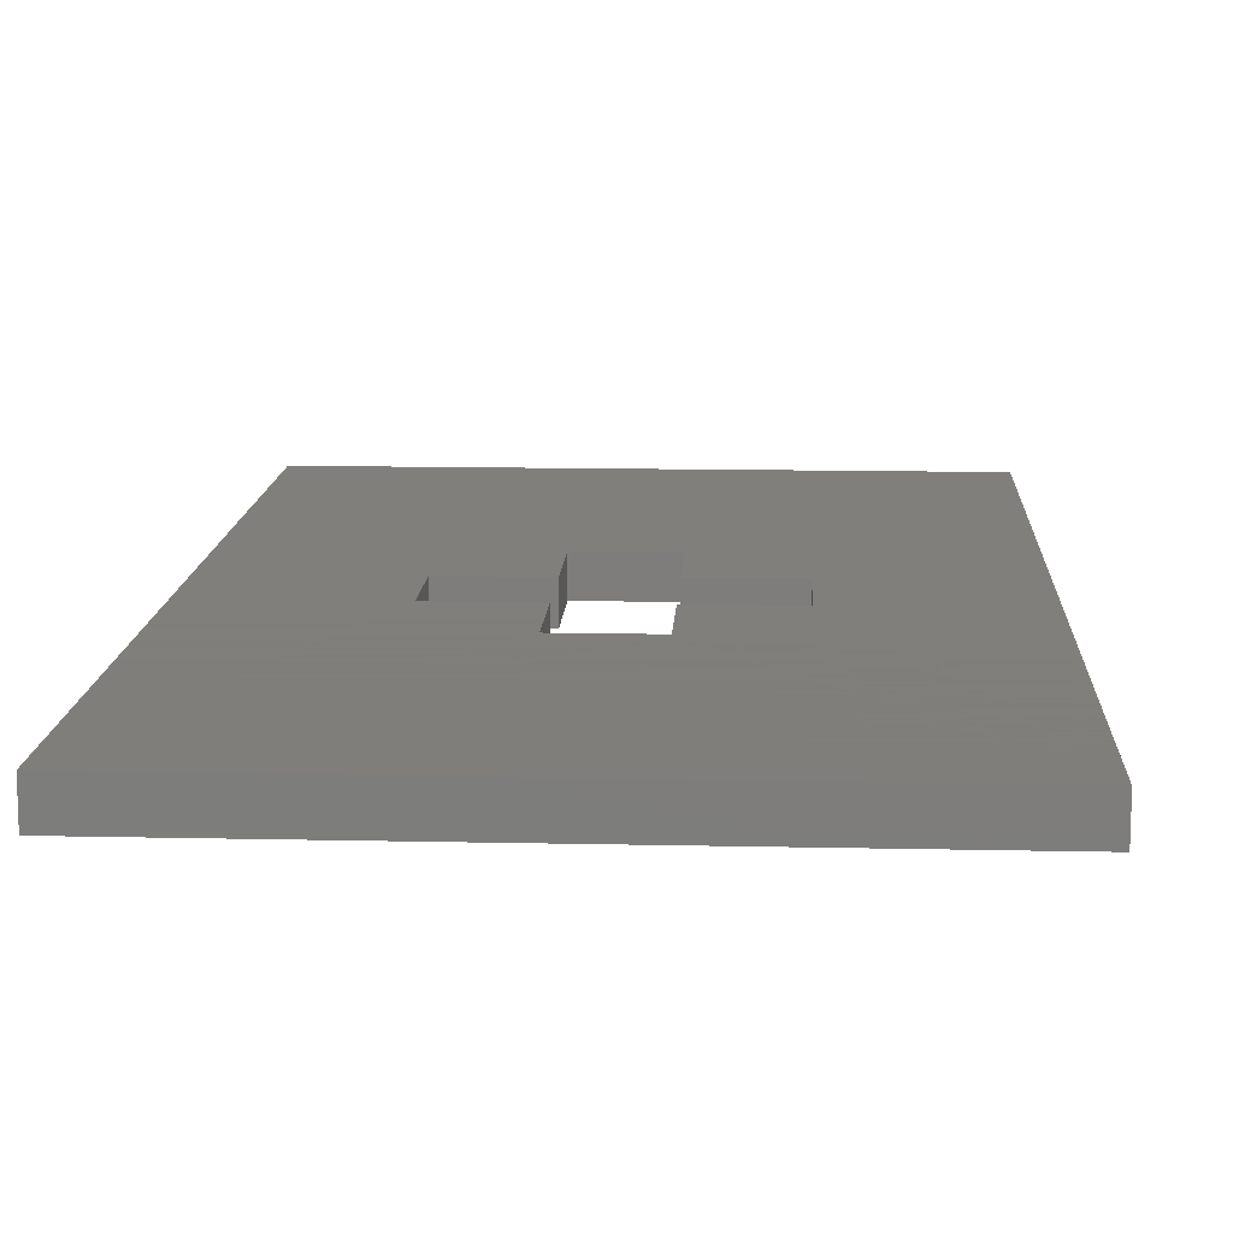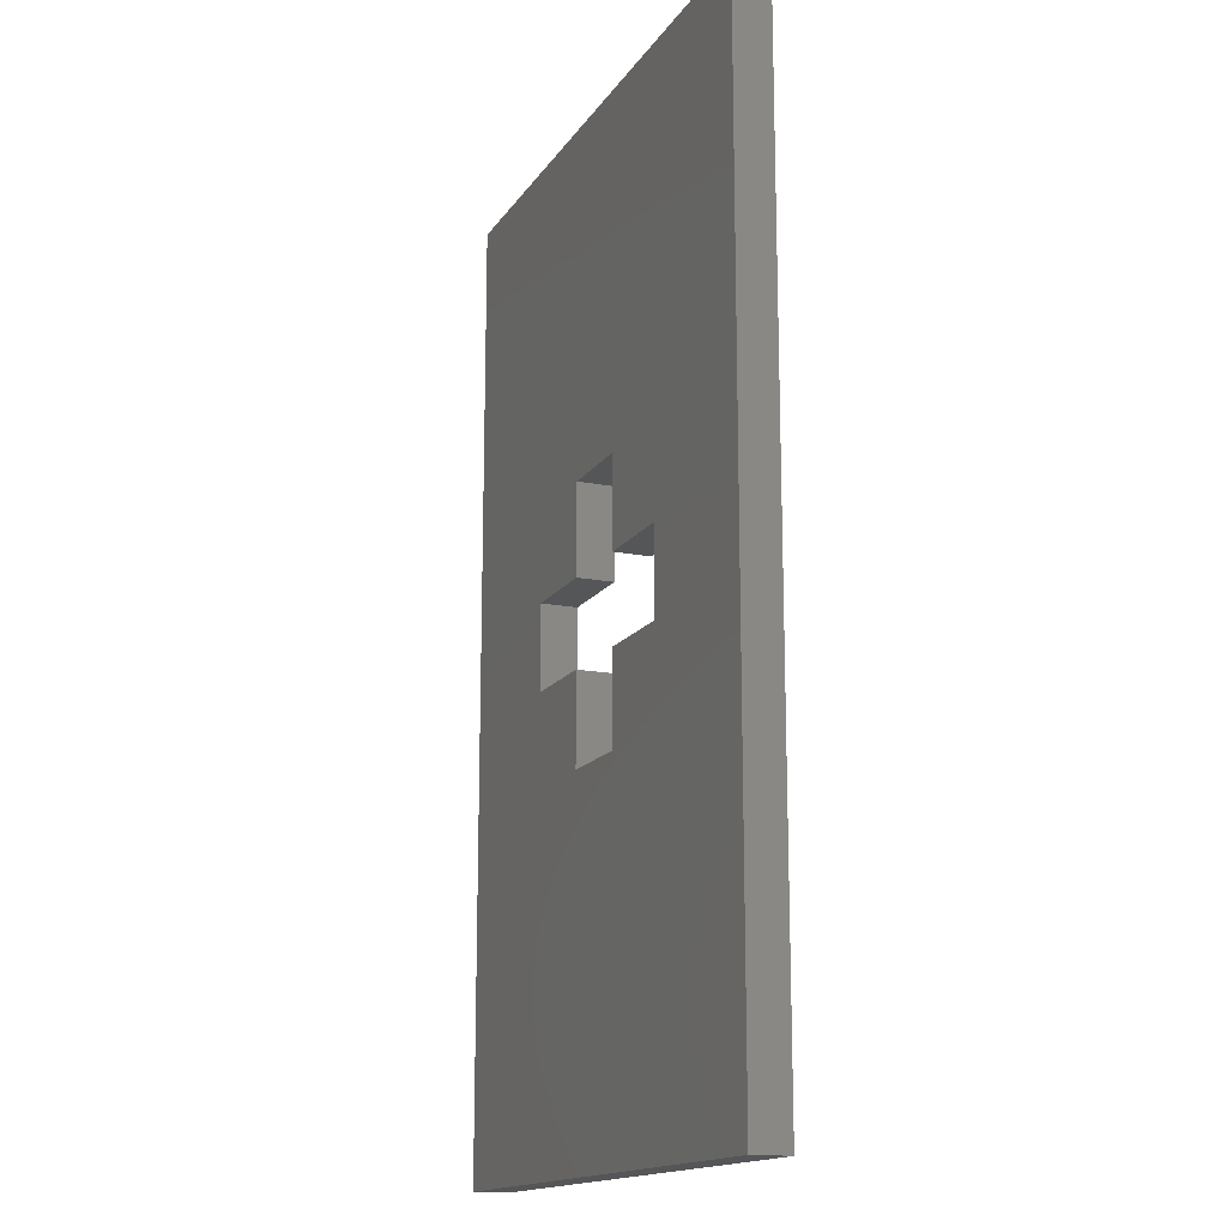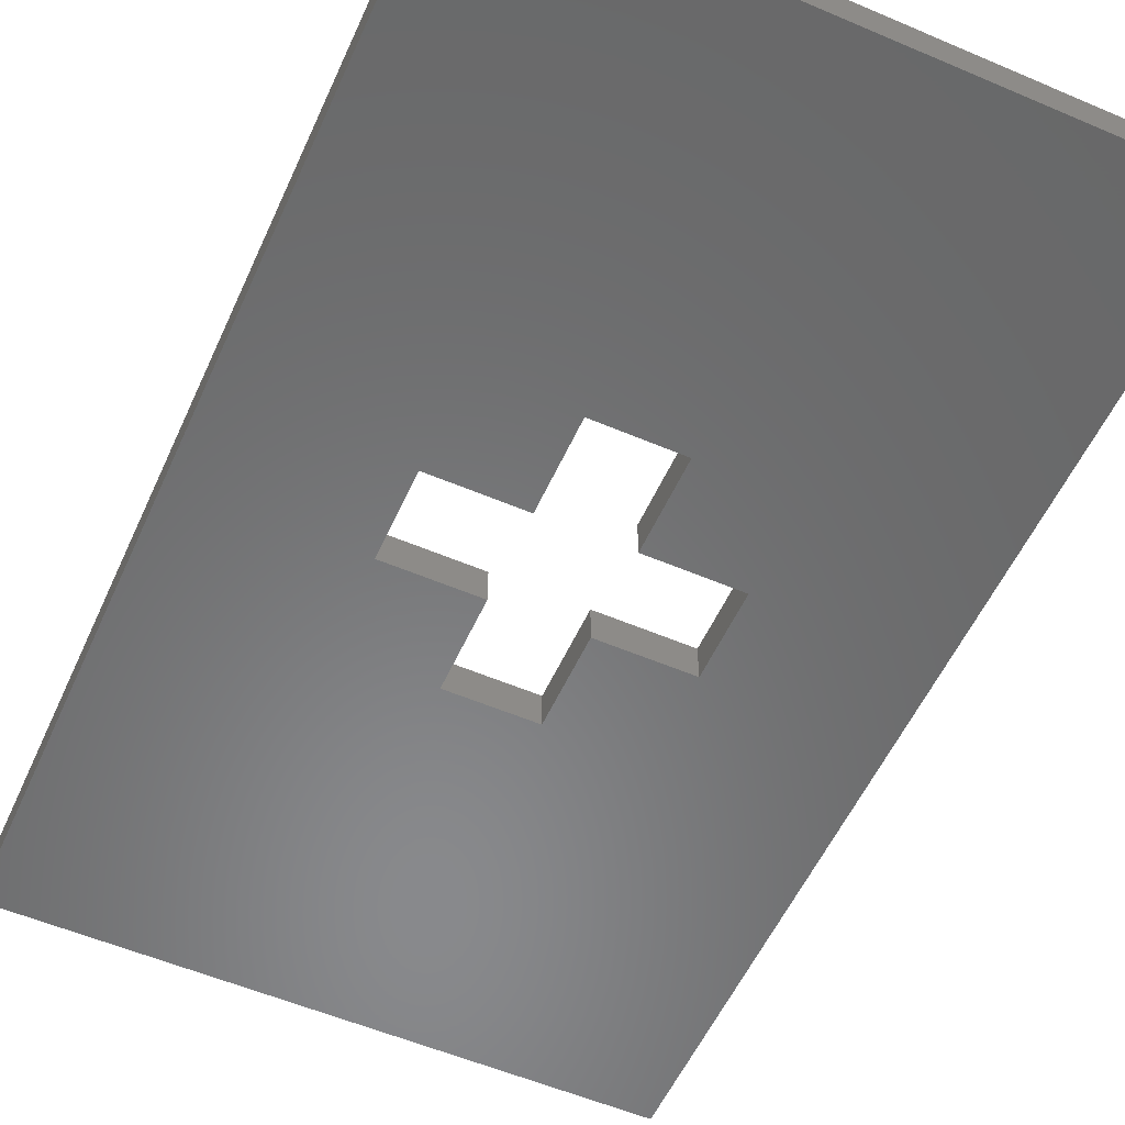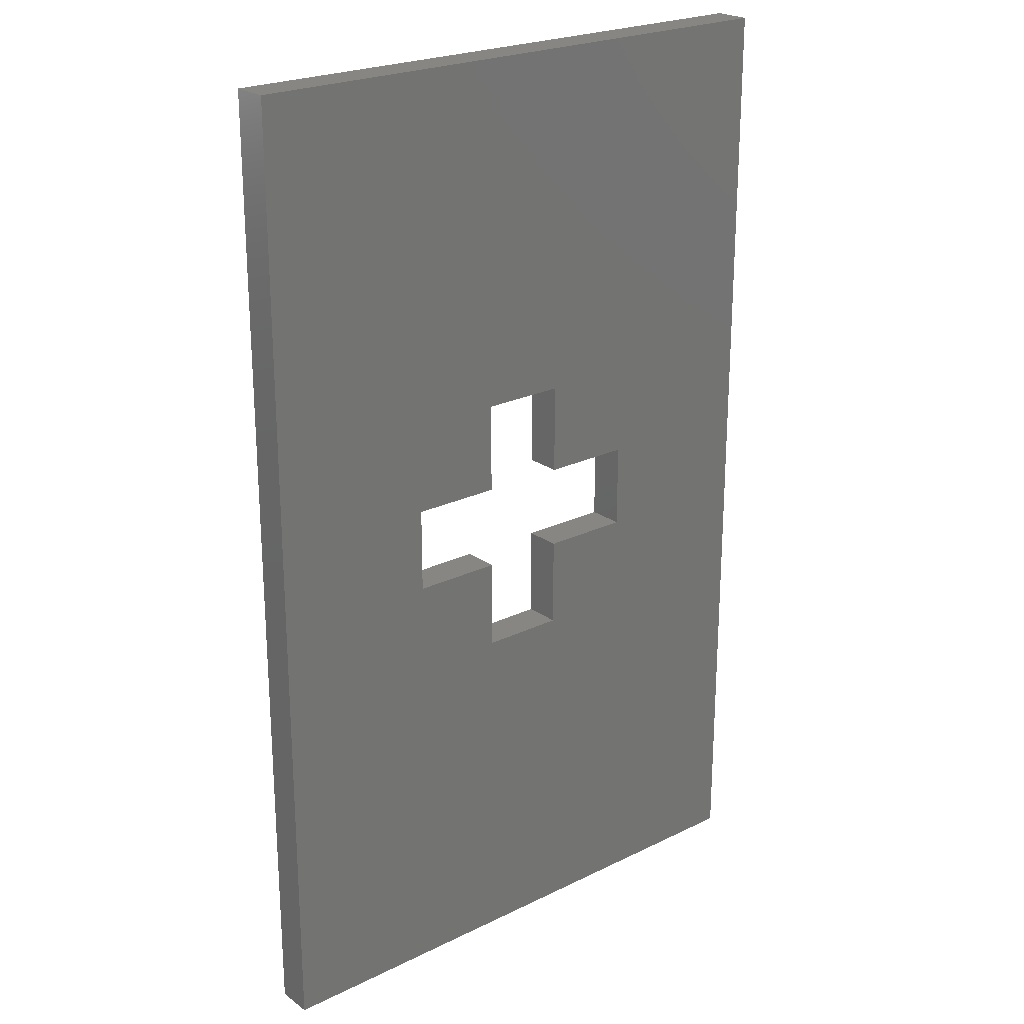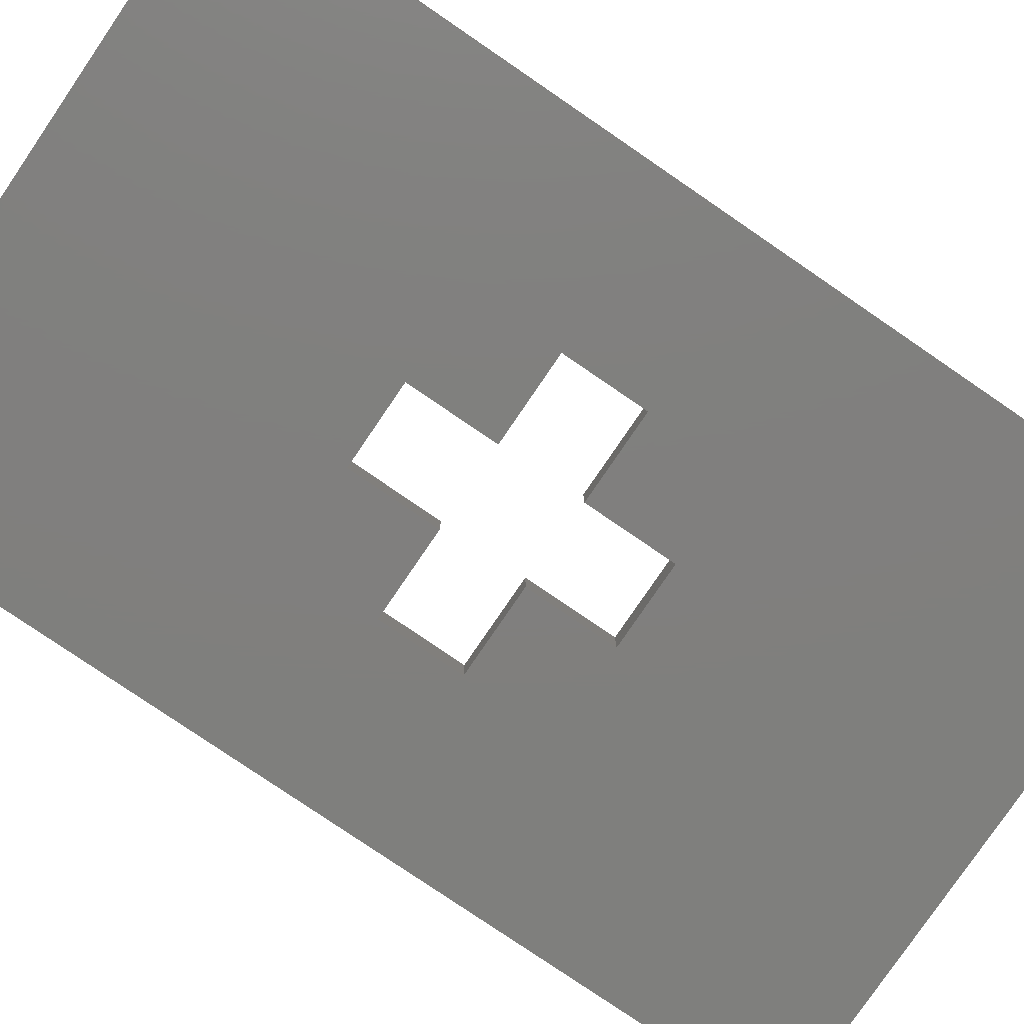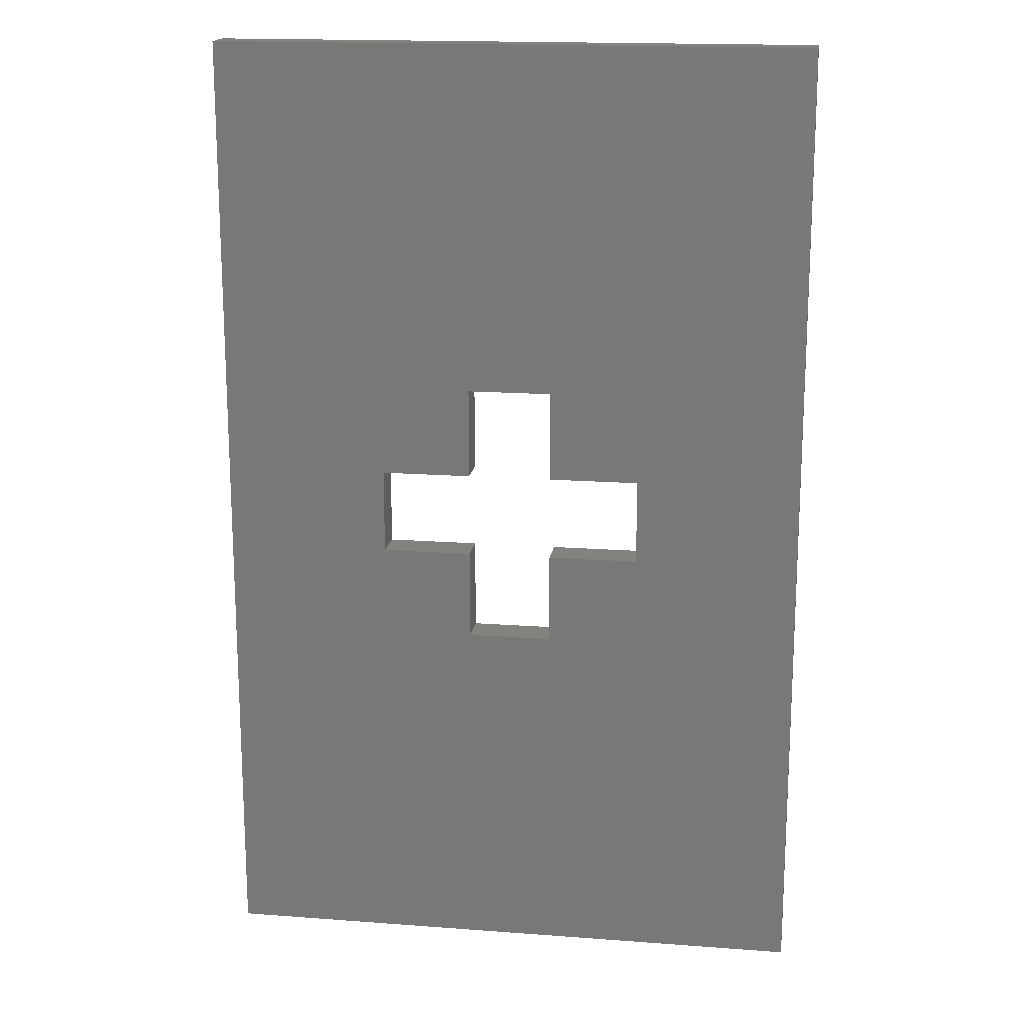
<metadata>
{"format":"stl","ext":"stl","renderer":"f3d","projection":"perspective","resolution":1024,"background":"white","views":[{"elev":12.5,"azim":-177.0,"up":"+Z"},{"elev":-15.7,"azim":67.7,"up":"+Y"},{"elev":-55.5,"azim":-24.2,"up":"+Z"},{"elev":23.2,"azim":-39.7,"up":"+Y"},{"elev":-79.4,"azim":-124.3,"up":"+Z"},{"elev":16.9,"azim":-171.4,"up":"+Y"}]}
</metadata>
<code>
# stl→obj: 32 verts, 64 faces
v -15.5 -25 0
v -15.5 -25 1.9
v -15.5 25 0
v -15.5 25 1.9
v 15.5 -25 0
v 15.5 -25 1.9
v 2.2 6.9 0
v 15.5 25 0
v -6.9 2.2 0
v -6.9 -2.2 0
v 2.2 -6.9 0
v -2.2 -6.9 0
v -2.2 -2.2 0
v 2.2 -2.2 0
v 2.2 2.2 0
v 6.9 2.2 0
v 6.9 -2.2 0
v -2.2 2.2 0
v -2.2 6.9 0
v 15.5 25 1.9
v -6.9 -2.2 1.9
v -2.2 -6.9 1.9
v -2.2 2.2 1.9
v -2.2 6.9 1.9
v -6.9 2.2 1.9
v 2.2 2.2 1.9
v 6.9 2.2 1.9
v 2.2 6.9 1.9
v 2.2 -2.2 1.9
v 2.2 -6.9 1.9
v 6.9 -2.2 1.9
v -2.2 -2.2 1.9
f 1 2 3
f 3 2 4
f 2 1 5
f 6 2 5
f 7 3 8
f 1 3 9
f 1 9 10
f 1 10 5
f 11 5 12
f 10 12 5
f 13 12 10
f 14 5 11
f 15 8 16
f 5 14 17
f 5 17 8
f 17 16 8
f 18 3 19
f 19 3 7
f 15 7 8
f 9 3 18
f 3 4 8
f 8 4 20
f 21 2 6
f 22 21 6
f 4 2 21
f 23 24 4
f 4 21 25
f 26 27 28
f 4 25 23
f 29 30 6
f 20 4 24
f 20 24 28
f 31 29 6
f 20 27 6
f 20 28 27
f 27 31 6
f 30 22 6
f 32 21 22
f 6 5 8
f 20 6 8
f 9 25 21
f 10 9 21
f 18 23 25
f 9 18 25
f 19 24 23
f 18 19 23
f 7 28 24
f 19 7 24
f 28 7 26
f 26 7 15
f 16 27 26
f 15 16 26
f 27 16 31
f 31 16 17
f 31 17 29
f 29 17 14
f 29 14 30
f 30 14 11
f 30 11 22
f 22 11 12
f 13 32 22
f 12 13 22
f 32 13 21
f 21 13 10

</code>
